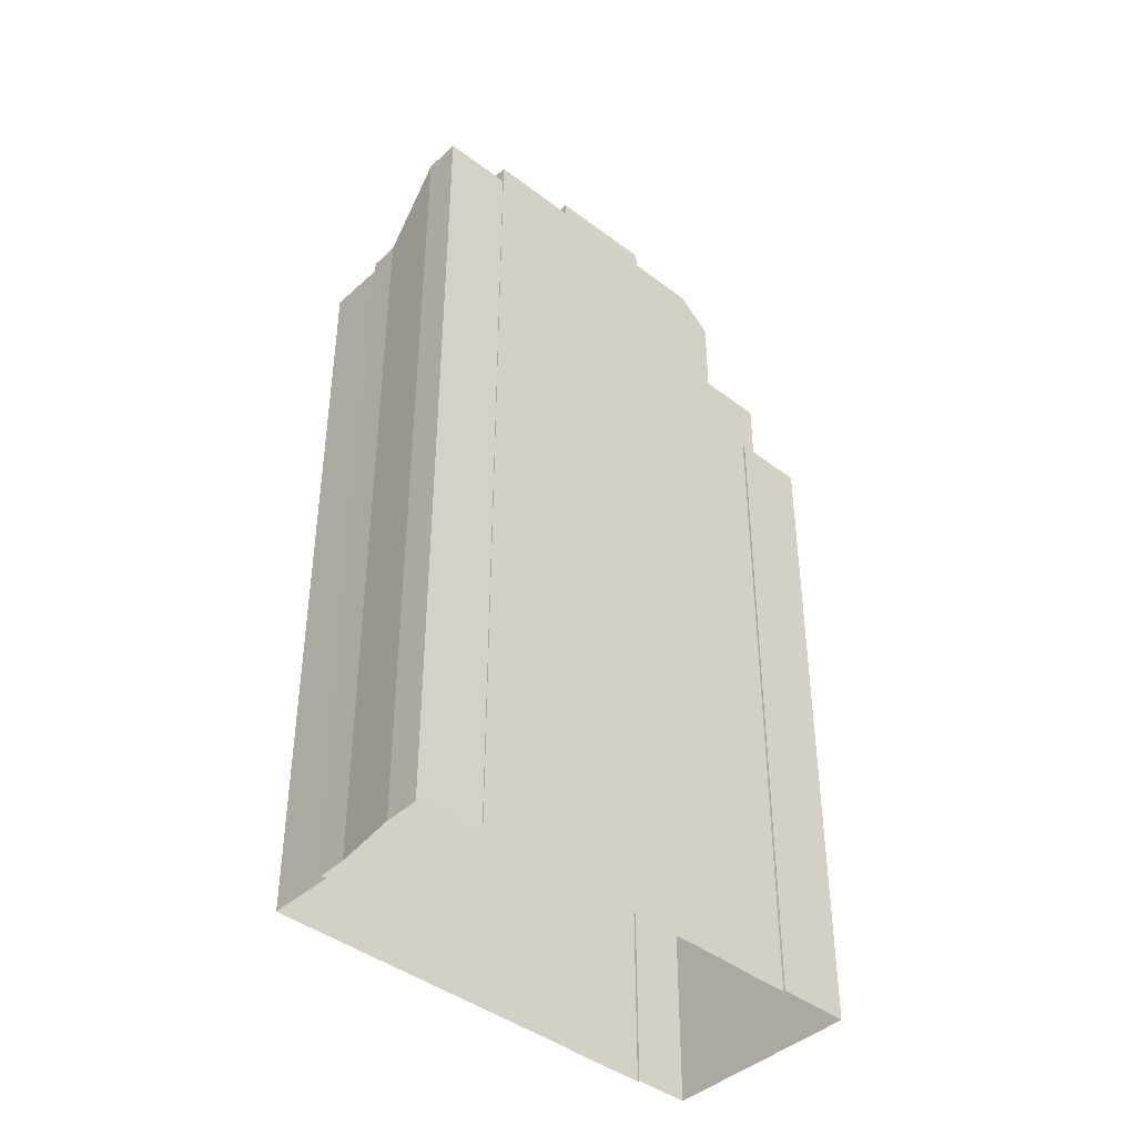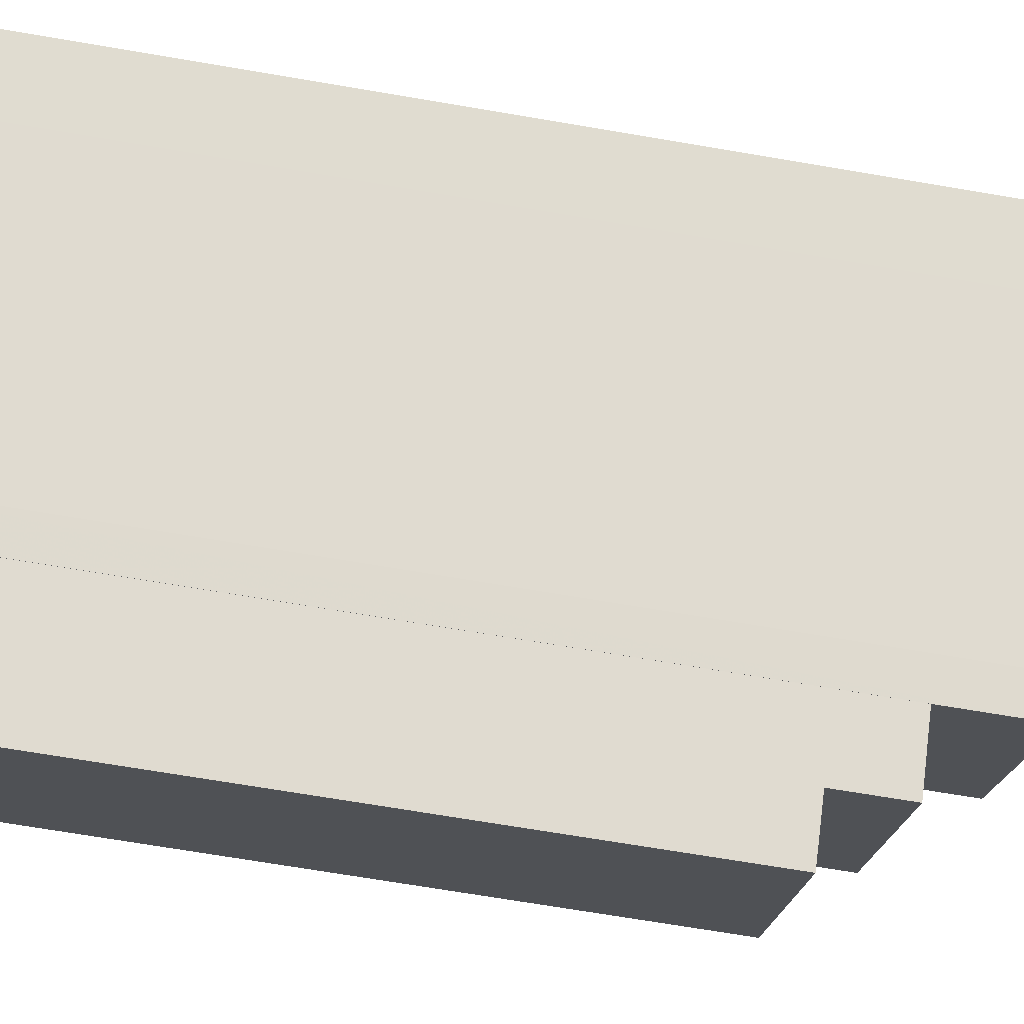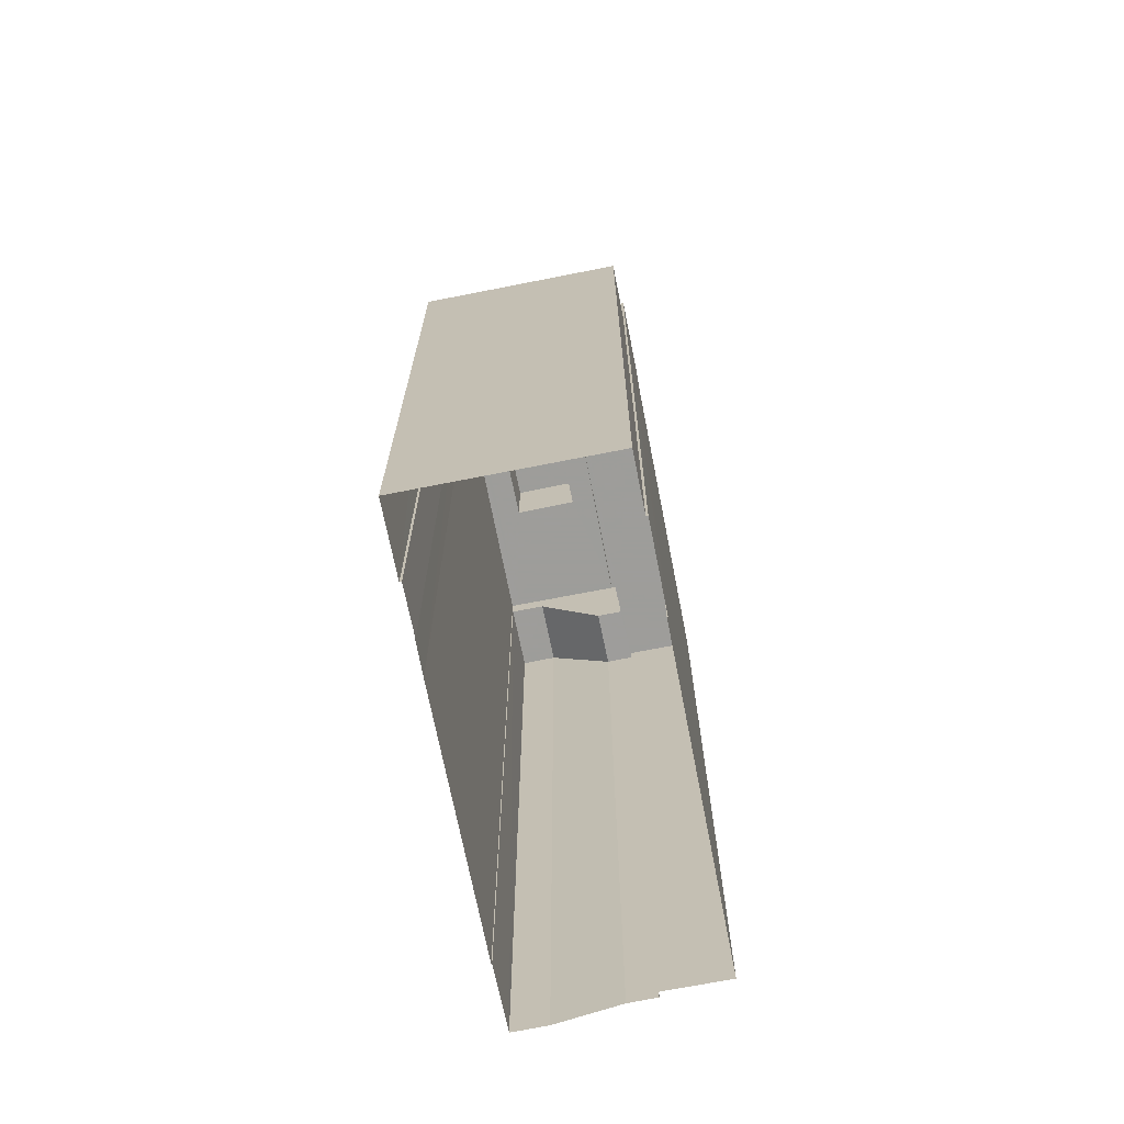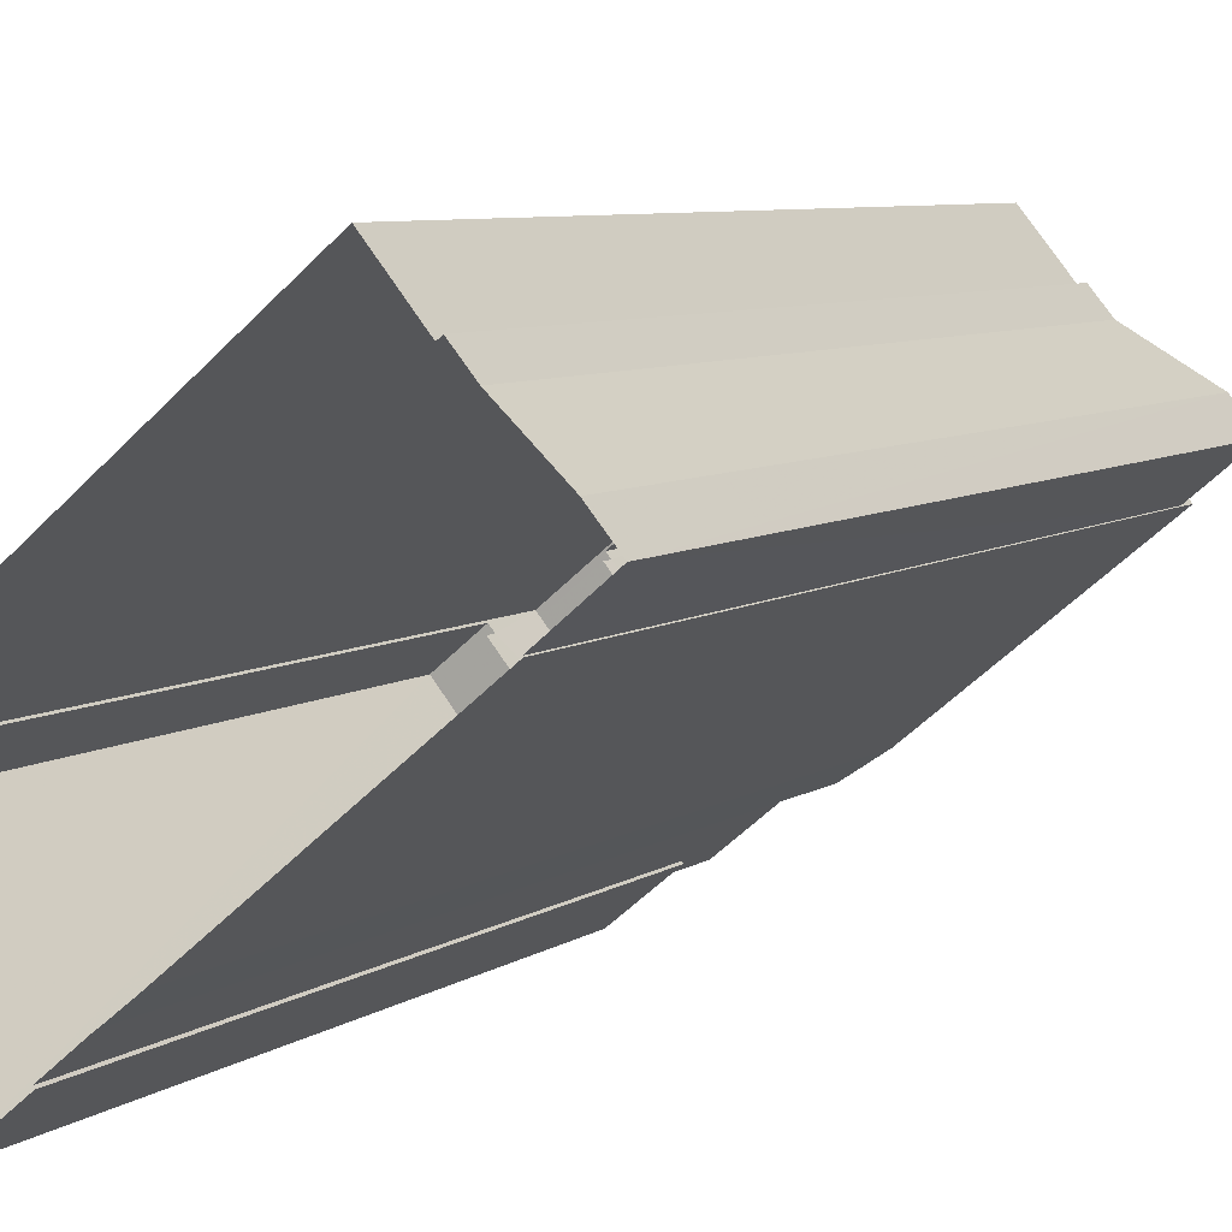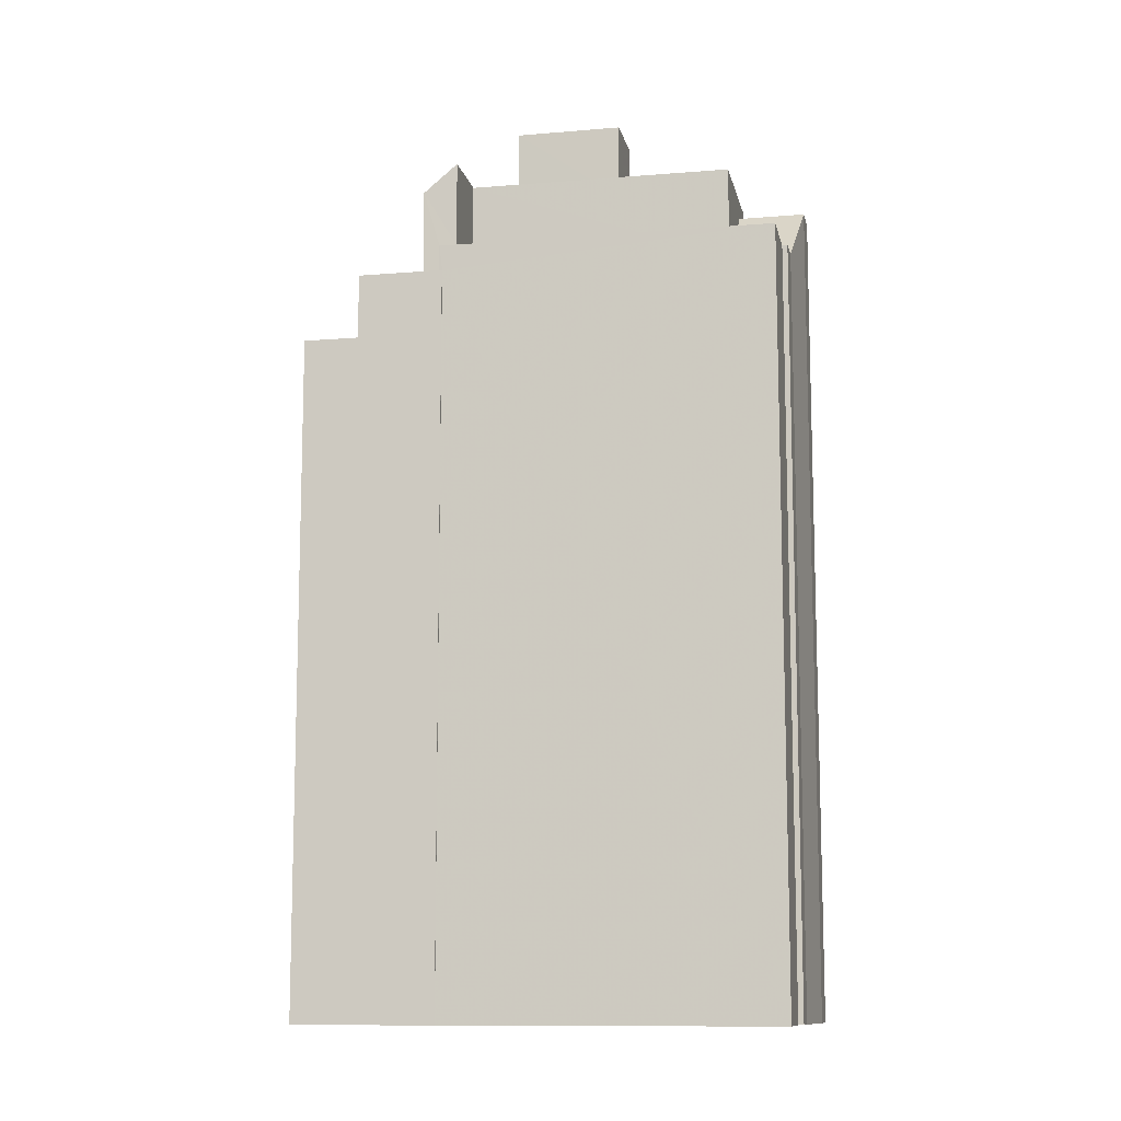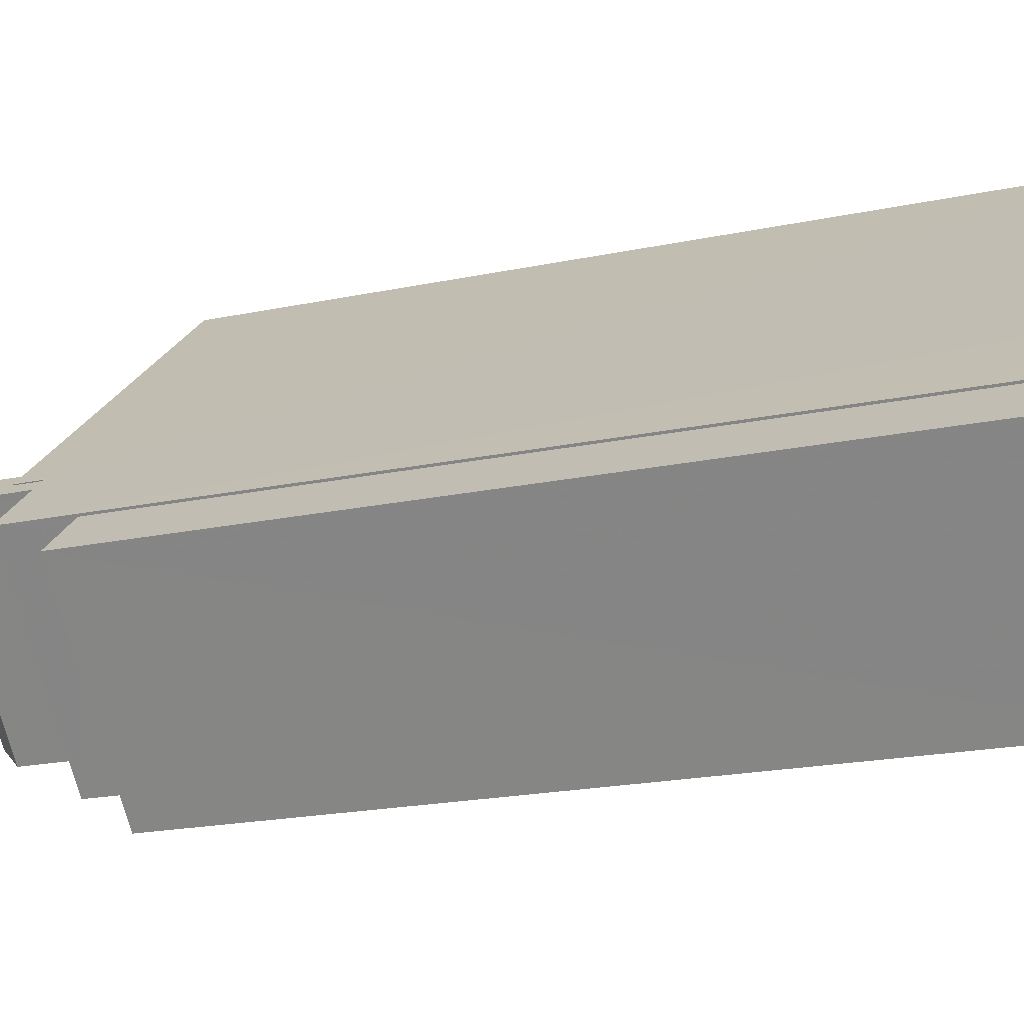
<metadata>
{"format":"obj","ext":"obj","renderer":"f3d","projection":"perspective","resolution":1024,"background":"white","views":[{"elev":-41.9,"azim":-82.3,"up":"+Z"},{"elev":-69.9,"azim":-99.6,"up":"+Y"},{"elev":-70.4,"azim":61.5,"up":"+Z"},{"elev":6.8,"azim":-151.7,"up":"+Y"},{"elev":-10.9,"azim":151.8,"up":"+Z"},{"elev":-18.3,"azim":113.1,"up":"+Y"}]}
</metadata>
<code>
v -8833 -3.64e+04 11.34
v -8840 -3.639e+04 11.34
v -8840 -3.639e+04 11.34
v -8830 -3.64e+04 11.33
v -8828 -3.64e+04 11.33
v -8830 -3.64e+04 11.33
v -8842 -3.639e+04 11.34
v -8841 -3.639e+04 11.34
v -8832 -3.64e+04 11.33
v -8832 -3.64e+04 11.33
v -8825 -3.64e+04 11.33
v -8824 -3.64e+04 11.33
v -8828 -3.639e+04 11.33
v -8825 -3.64e+04 11.33
v -8828 -3.639e+04 11.33
v -8837 -3.639e+04 11.34
v -8838 -3.639e+04 11.34
v -8839 -3.639e+04 11.34
v -8839 -3.639e+04 11.34
v -8839 -3.639e+04 40.81
v -8838 -3.639e+04 39.04
v -8841 -3.639e+04 40.81
v -8838 -3.639e+04 38.49
v -8839 -3.639e+04 38.49
v -8839 -3.639e+04 38.49
v -8837 -3.639e+04 38.49
v -8836 -3.639e+04 38.49
v -8836 -3.639e+04 38.49
v -8842 -3.639e+04 40.81
v -8840 -3.639e+04 40.81
v -8837 -3.639e+04 38.03
v -8838 -3.639e+04 38.03
v -8836 -3.639e+04 38.03
v -8828 -3.639e+04 38.02
v -8830 -3.64e+04 38.03
v -8836 -3.639e+04 38.03
v -8828 -3.639e+04 38.47
v -8828 -3.639e+04 38.47
v -8828 -3.639e+04 38.47
v -8837 -3.639e+04 38.48
v -8828 -3.639e+04 38.47
v -8838 -3.639e+04 38.48
v -8838 -3.639e+04 38.48
v -8837 -3.639e+04 38.48
v -8832 -3.64e+04 37.55
v -8832 -3.64e+04 37.55
v -8830 -3.64e+04 37.55
v -8828 -3.639e+04 37.55
v -8828 -3.639e+04 37.55
v -8828 -3.639e+04 37.55
v -8830 -3.64e+04 37.55
v -8827 -3.639e+04 37.55
v -8825 -3.64e+04 37.55
v -8827 -3.639e+04 37.55
v -8826 -3.64e+04 37.55
v -8828 -3.639e+04 37.55
v -8832 -3.64e+04 37.15
v -8830 -3.64e+04 37.15
v -8826 -3.64e+04 37.15
v -8827 -3.639e+04 37.15
v -8830 -3.64e+04 34.87
v -8828 -3.64e+04 34.87
v -8824 -3.64e+04 34.87
v -8826 -3.64e+04 34.87
v -8830 -3.64e+04 35.27
v -8828 -3.64e+04 35.27
v -8830 -3.64e+04 35.27
v -8830 -3.64e+04 35.27
v -8824 -3.64e+04 35.27
v -8828 -3.64e+04 35.27
v -8824 -3.64e+04 35.27
v -8825 -3.64e+04 35.27
v -8826 -3.64e+04 35.27
v -8830 -3.64e+04 35.27
v -8830 -3.64e+04 41.51
v -8832 -3.64e+04 40.5
v -8827 -3.639e+04 40.5
v -8828 -3.639e+04 41.51
v -8830 -3.64e+04 41.51
v -8832 -3.64e+04 41.51
v -8833 -3.64e+04 41.51
v -8834 -3.639e+04 41.21
v -8835 -3.639e+04 41.21
v -8832 -3.64e+04 41.21
v -8830 -3.64e+04 41.21
v -8832 -3.64e+04 41.21
v -8837 -3.64e+04 41.21
v -8833 -3.64e+04 41.21
v -8836 -3.64e+04 41.21
v -8840 -3.639e+04 41.22
v -8837 -3.639e+04 41.22
v -8840 -3.639e+04 41.52
v -8840 -3.639e+04 41.52
v -8837 -3.639e+04 41.52
v -8837 -3.639e+04 41.52
v -8833 -3.64e+04 43.93
v -8832 -3.64e+04 43.93
v -8835 -3.639e+04 43.93
v -8836 -3.64e+04 43.93
v -8833 -3.64e+04 41.21
v -8840 -3.639e+04 41.22
f 1 2 3
f 4 5 6
f 3 7 8
f 1 9 10
f 11 12 5
f 9 11 4
f 11 13 14
f 13 15 14
f 16 13 17
f 17 18 19
f 18 3 8
f 13 1 3
f 11 5 4
f 9 1 13
f 9 13 11
f 17 13 3
f 18 17 3
f 20 21 22
f 21 23 24
f 22 21 24
f 25 24 26
f 24 23 26
f 27 25 26
f 28 27 26
f 20 22 29
f 30 20 29
f 31 32 33
f 31 33 34
f 33 35 34
f 33 36 35
f 37 38 39
f 40 41 39
f 42 40 43
f 39 38 44
f 43 40 44
f 40 39 44
f 45 46 47
f 48 49 50
f 46 51 47
f 50 52 53
f 47 51 53
f 52 54 55
f 55 47 53
f 49 56 52
f 50 49 52
f 52 55 53
f 57 58 59
f 60 57 59
f 61 62 63
f 64 61 63
f 65 66 67
f 65 67 68
f 66 69 70
f 71 69 72
f 71 72 73
f 67 70 74
f 70 69 71
f 66 70 67
f 75 76 77
f 77 78 79
f 80 81 76
f 75 77 79
f 75 80 76
f 82 83 84
f 84 85 82
f 85 84 86
f 87 88 89
f 86 88 87
f 84 88 86
f 89 90 87
f 91 90 83
f 82 91 83
f 83 90 89
f 81 80 92
f 93 81 92
f 93 94 95
f 94 75 79
f 94 79 95
f 93 92 94
f 96 97 98
f 99 96 98
f 24 18 8
f 22 24 8
f 42 27 33
f 27 42 25
f 25 43 19
f 32 42 33
f 19 43 17
f 42 43 25
f 18 24 25
f 19 18 25
f 36 33 27
f 28 36 27
f 30 29 7
f 3 30 7
f 22 8 7
f 29 22 7
f 17 44 16
f 17 43 44
f 38 48 44
f 44 48 16
f 38 49 48
f 16 48 13
f 49 38 37
f 56 49 37
f 32 31 40
f 42 32 40
f 41 40 31
f 34 41 31
f 13 50 15
f 13 48 50
f 15 53 14
f 15 50 53
f 74 51 67
f 51 73 53
f 53 72 14
f 14 72 11
f 61 64 73
f 74 61 73
f 73 72 53
f 51 74 73
f 67 51 68
f 4 68 9
f 9 68 46
f 68 51 46
f 57 47 58
f 57 45 47
f 60 59 55
f 54 60 55
f 55 59 58
f 47 55 58
f 61 70 62
f 61 74 70
f 64 63 71
f 73 64 71
f 71 63 62
f 70 71 62
f 6 65 68
f 4 6 68
f 66 6 5
f 66 65 6
f 11 69 12
f 11 72 69
f 69 66 5
f 12 69 5
f 9 46 10
f 52 77 54
f 57 60 54
f 10 46 76
f 45 77 76
f 57 54 45
f 46 45 76
f 54 77 45
f 100 1 76
f 100 76 81
f 1 10 76
f 86 80 75
f 85 86 75
f 34 35 41
f 39 41 78
f 78 41 79
f 41 35 79
f 56 37 52
f 52 37 77
f 77 39 78
f 77 37 39
f 2 100 101
f 2 1 100
f 101 93 20
f 101 30 2
f 93 95 20
f 2 30 3
f 21 95 26
f 21 26 23
f 20 95 21
f 30 101 20
f 26 95 28
f 95 79 28
f 28 35 36
f 28 79 35
f 81 93 101
f 100 81 101
f 86 87 80
f 87 90 92
f 87 92 80
f 94 90 91
f 94 92 90
f 91 82 94
f 82 85 75
f 94 82 75
f 83 98 97
f 84 83 97
f 88 84 97
f 96 88 97
f 89 88 96
f 99 89 96
f 98 89 99
f 98 83 89

</code>
